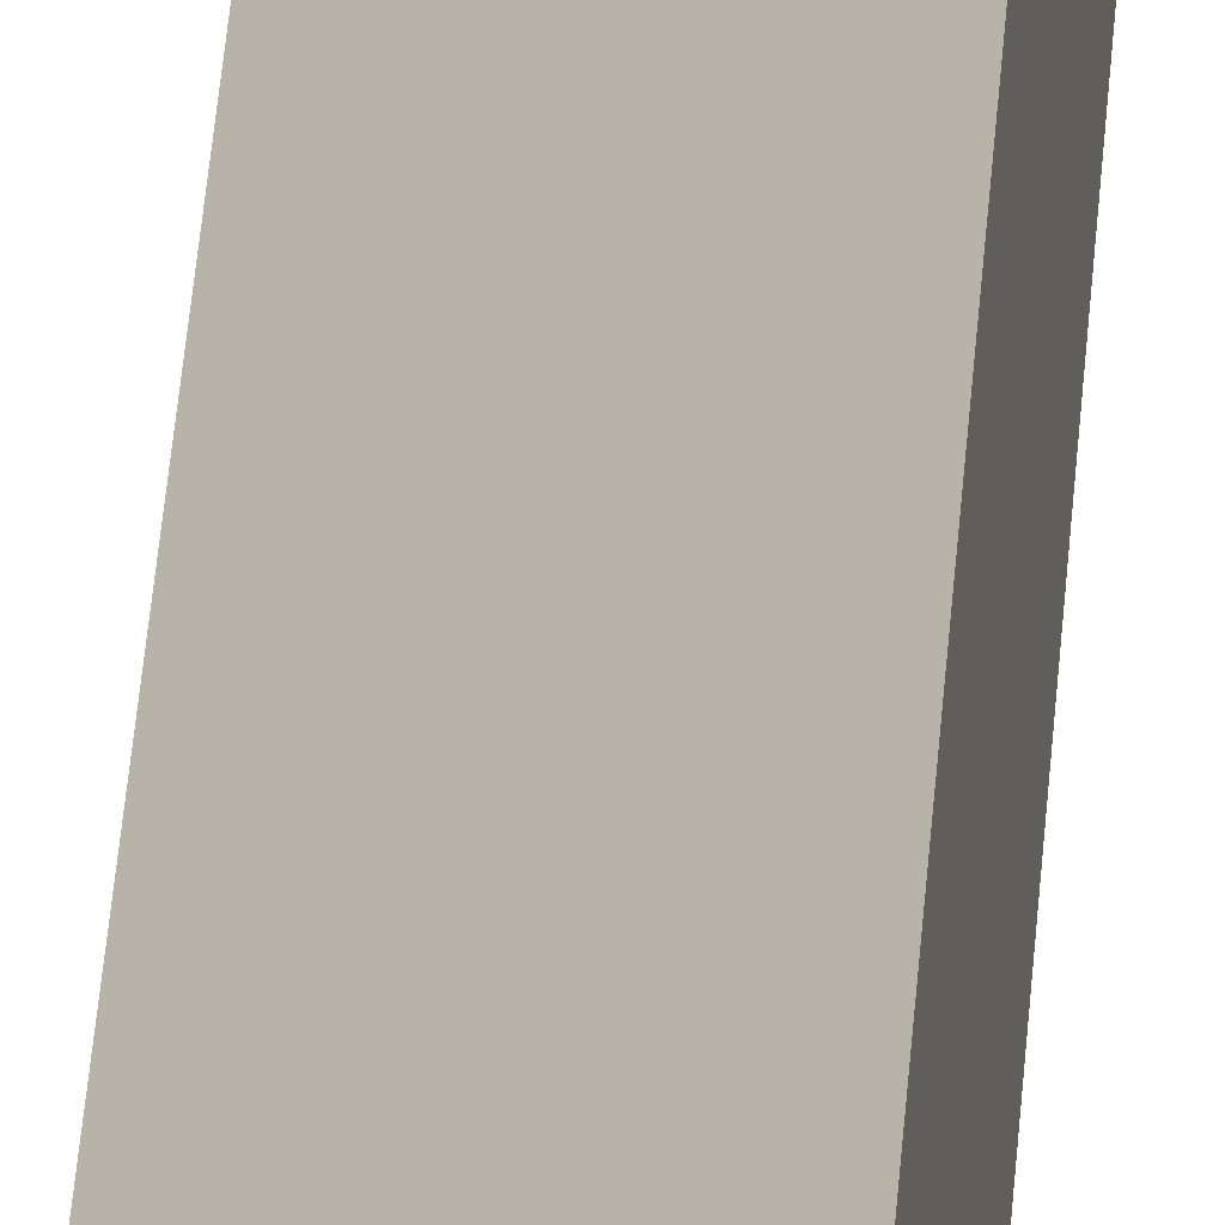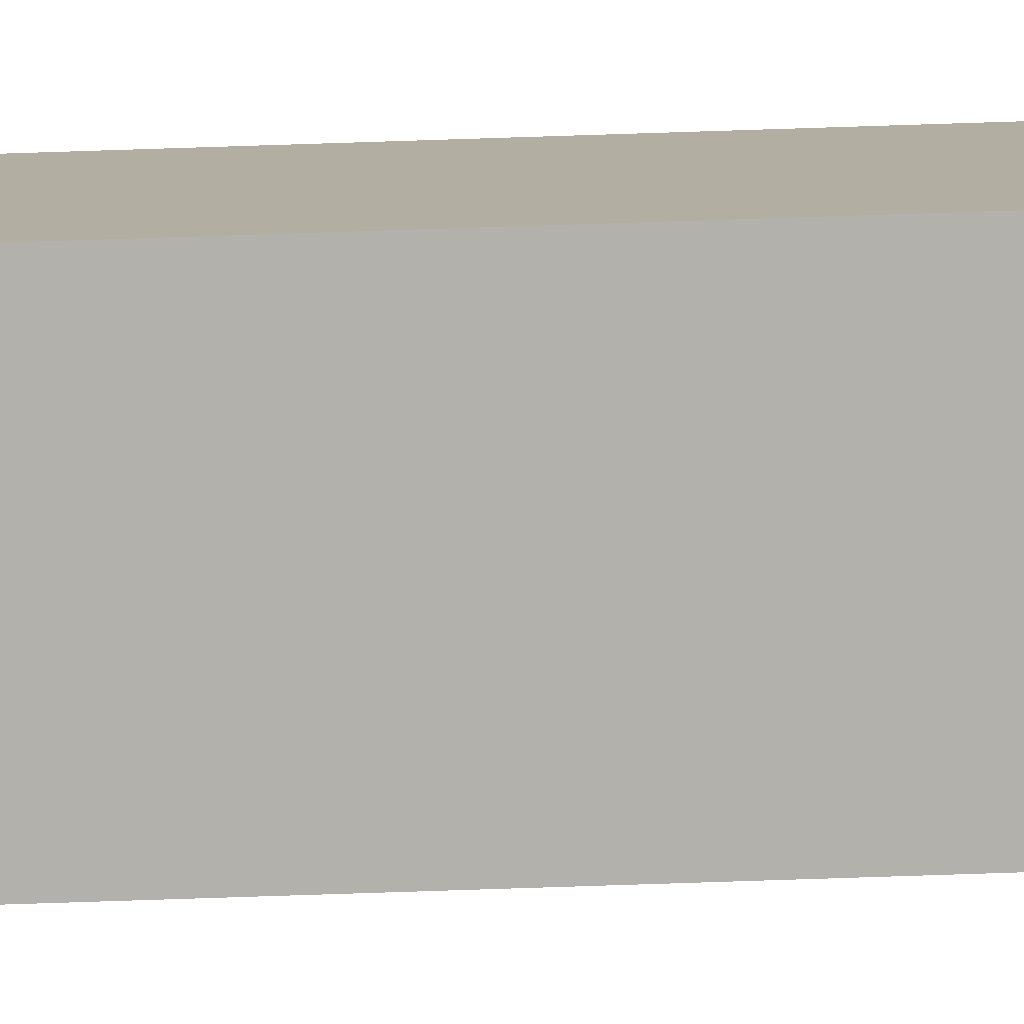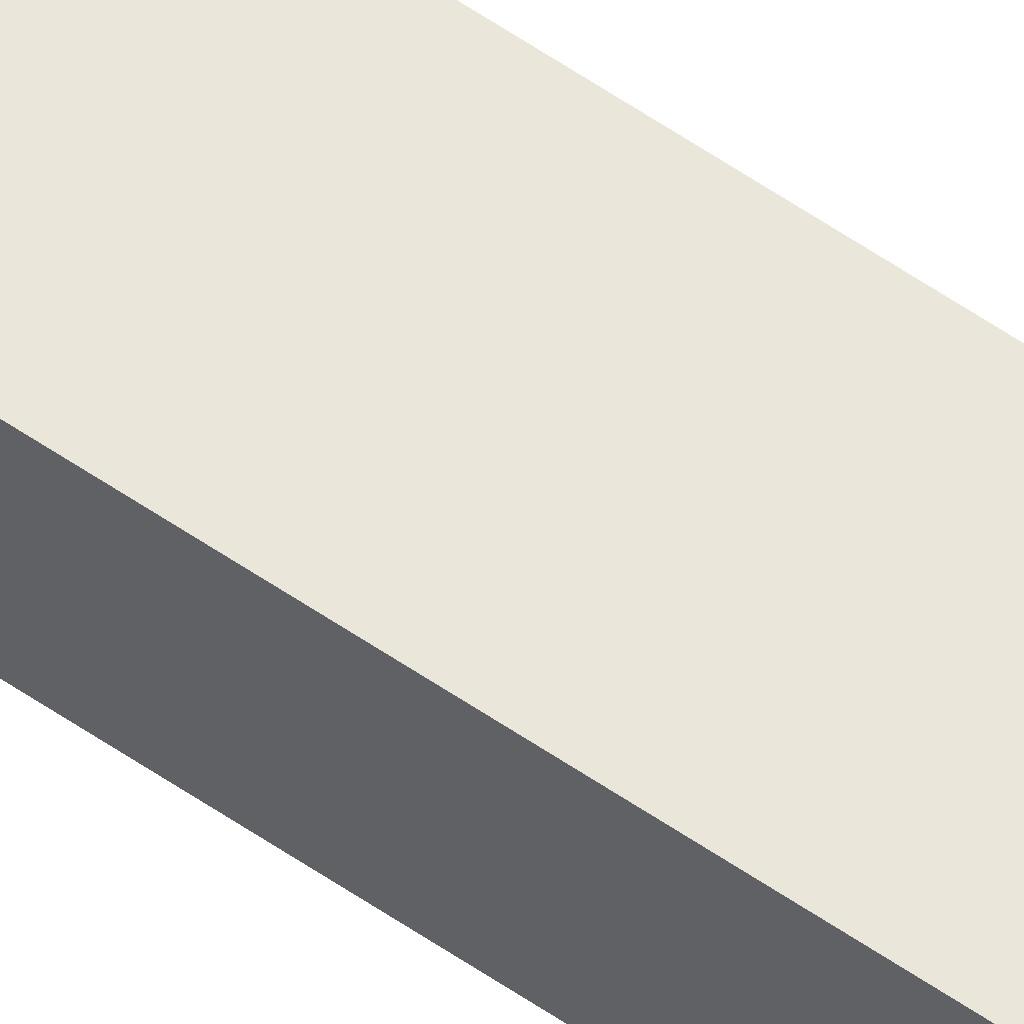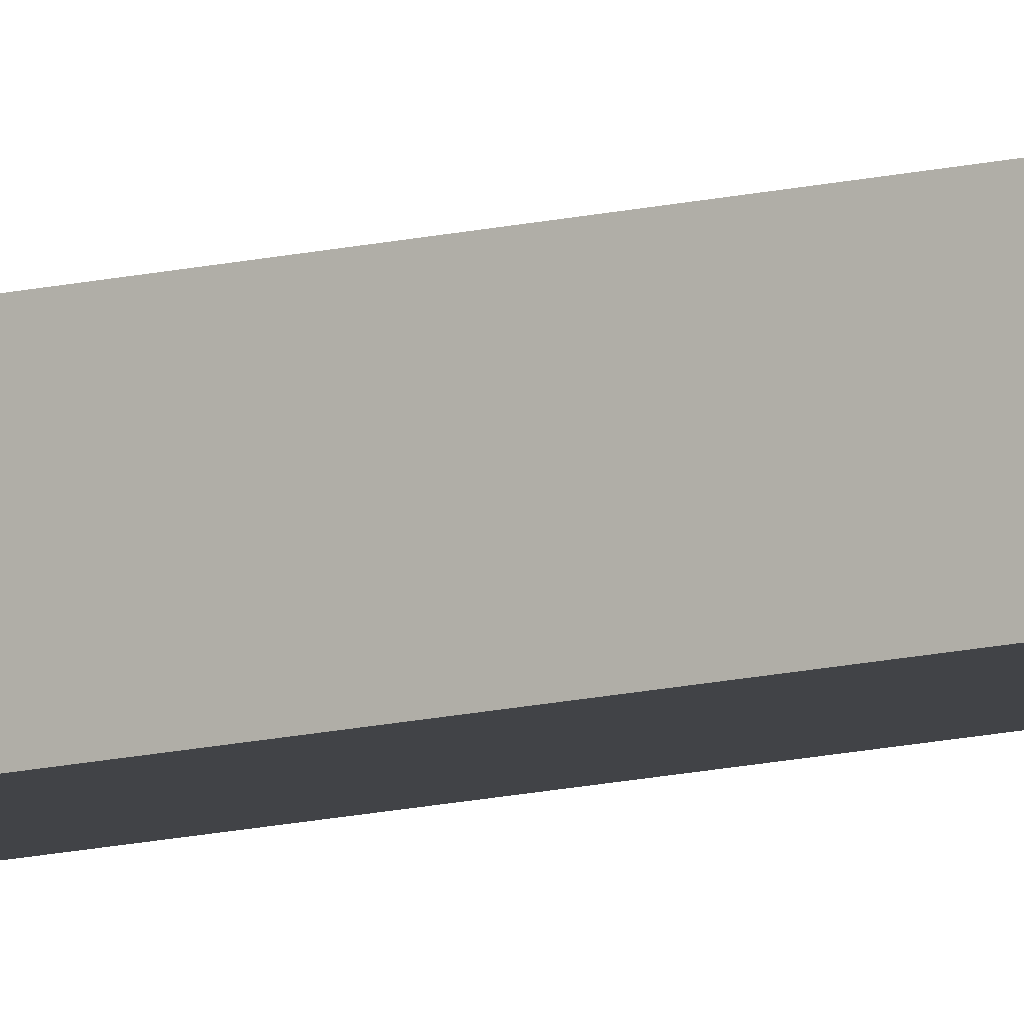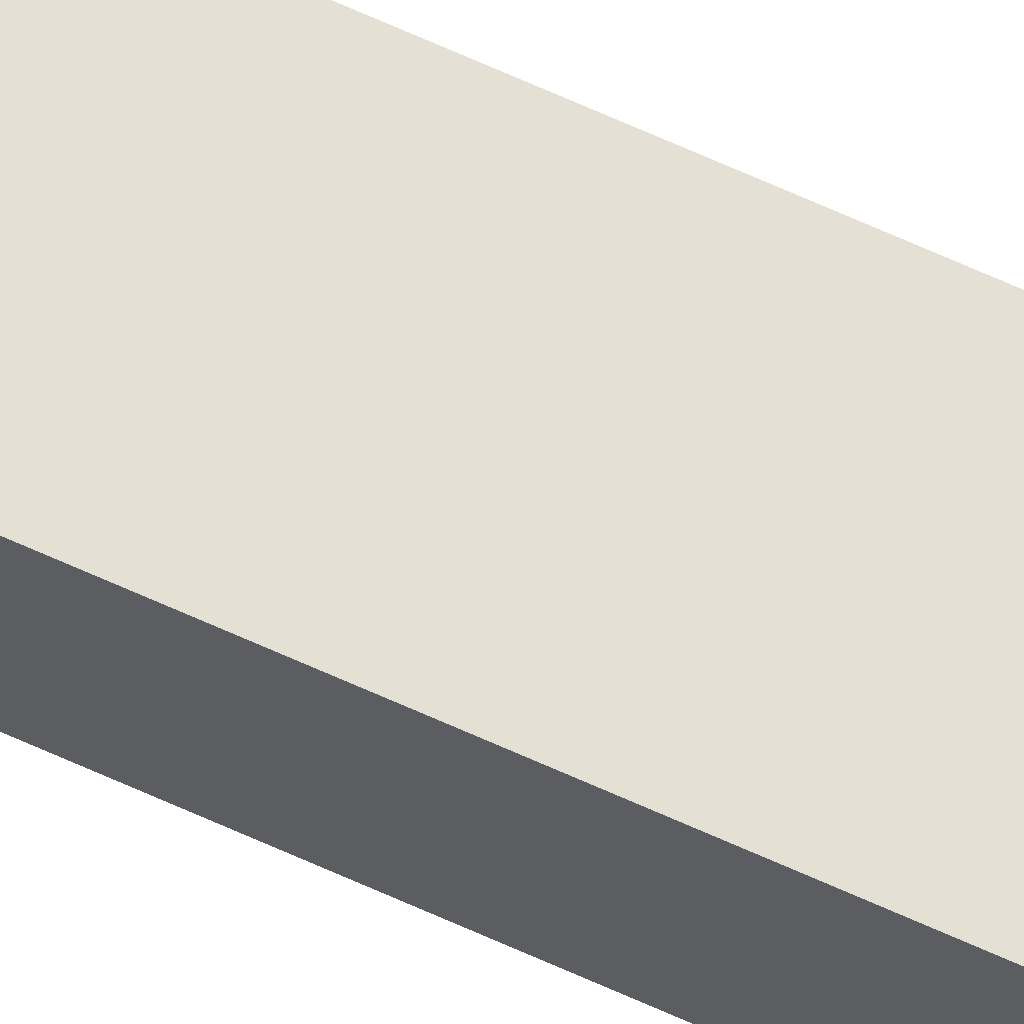
<metadata>
{"format":"obj","ext":"obj","renderer":"f3d","projection":"perspective","resolution":1024,"background":"white","views":[{"elev":13.9,"azim":-178.5,"up":"+Z"},{"elev":-72.7,"azim":-88.1,"up":"+Z"},{"elev":64.7,"azim":-56.1,"up":"+Z"},{"elev":-11.9,"azim":122.2,"up":"+Z"},{"elev":58.6,"azim":116.2,"up":"+Z"}]}
</metadata>
<code>
o dr_glassstopV2/dr_glassstopV/mesh34/mesh34-geometry#mesh34-geometry
v 0.3862 0.6843 0.1352
v 0.3882 -0.6299 0.1534
v 0.3882 0.6843 0.1534
v 0.3862 -0.6299 0.1352
v 0.4136 0.6843 0.1506
v 0.4116 -0.6299 0.1324
v 0.4136 -0.6299 0.1506
v 0.4116 0.6843 0.1324
f 1 2 3
f 2 1 4
f 3 2 1
f 4 1 2
f 2 5 3
f 3 5 2
f 5 1 3
f 3 1 5
f 1 6 4
f 4 6 1
f 6 2 4
f 4 2 6
f 5 2 7
f 7 2 5
f 1 5 8
f 8 5 1
f 6 1 8
f 8 1 6
f 2 6 7
f 7 6 2
f 6 5 7
f 7 5 6
f 5 6 8
f 8 6 5

</code>
